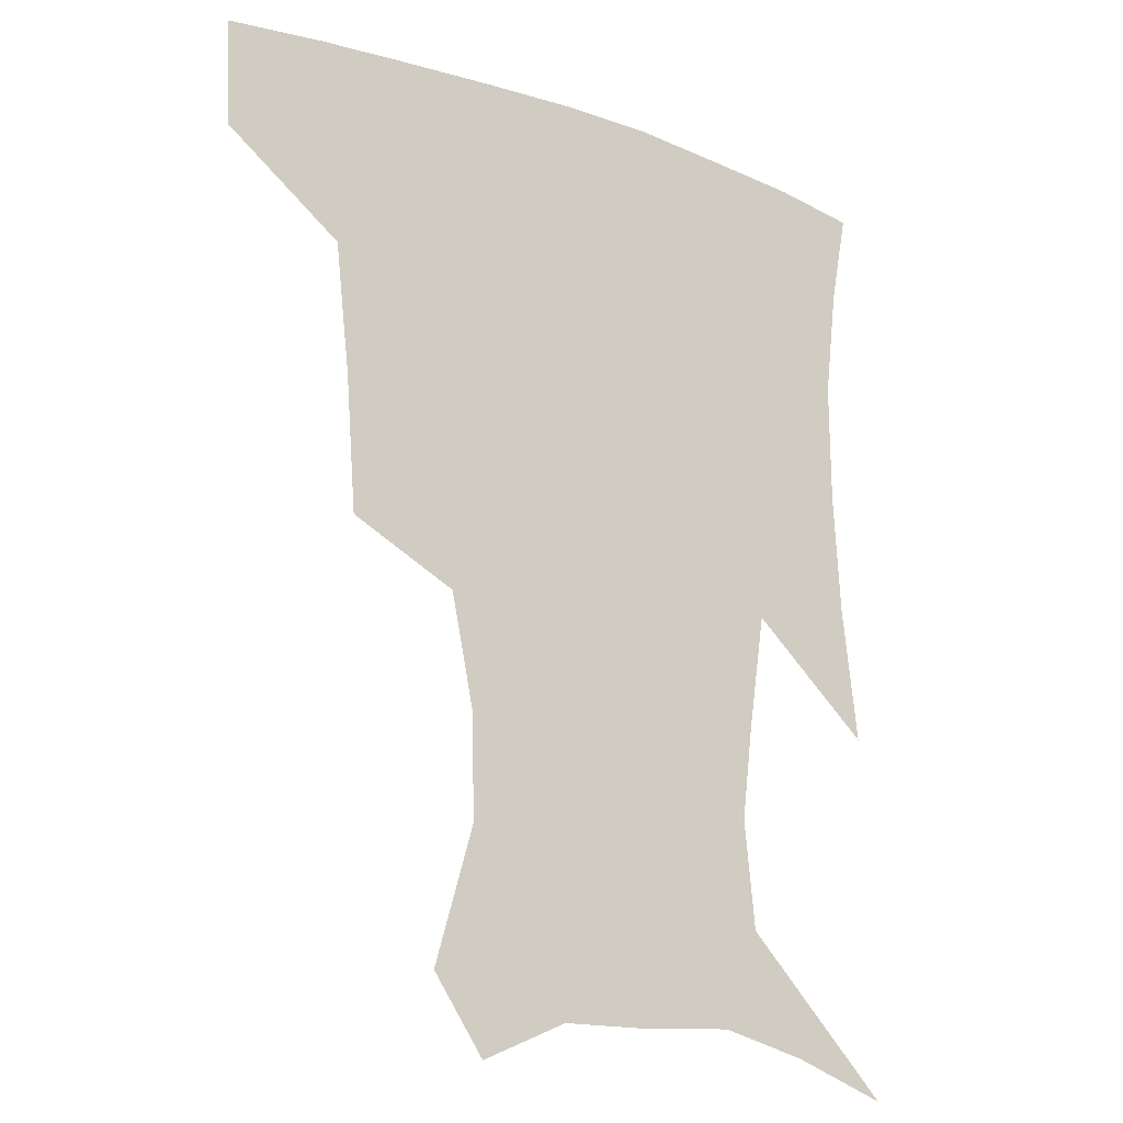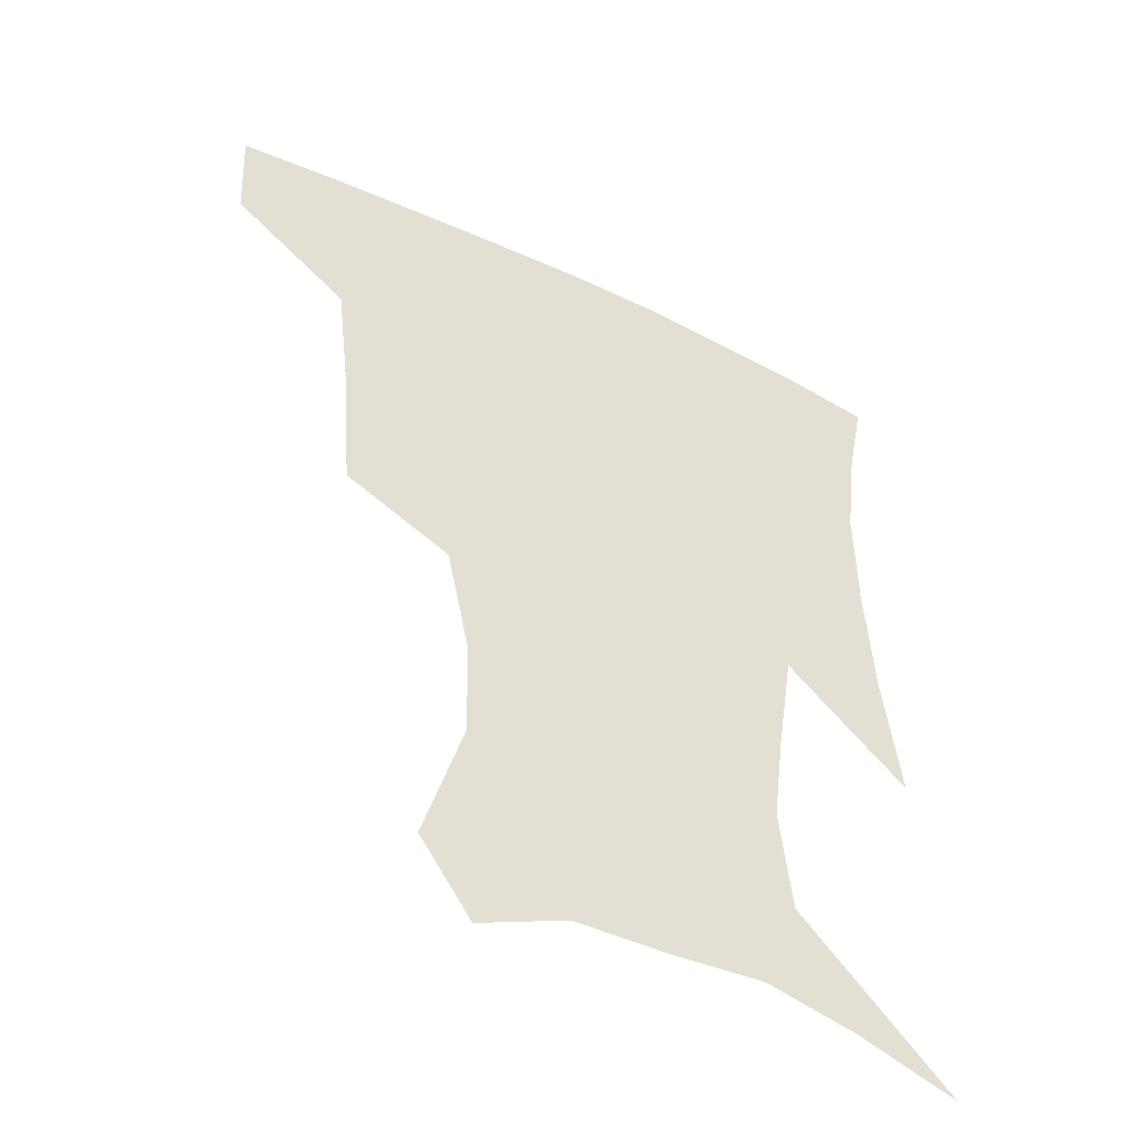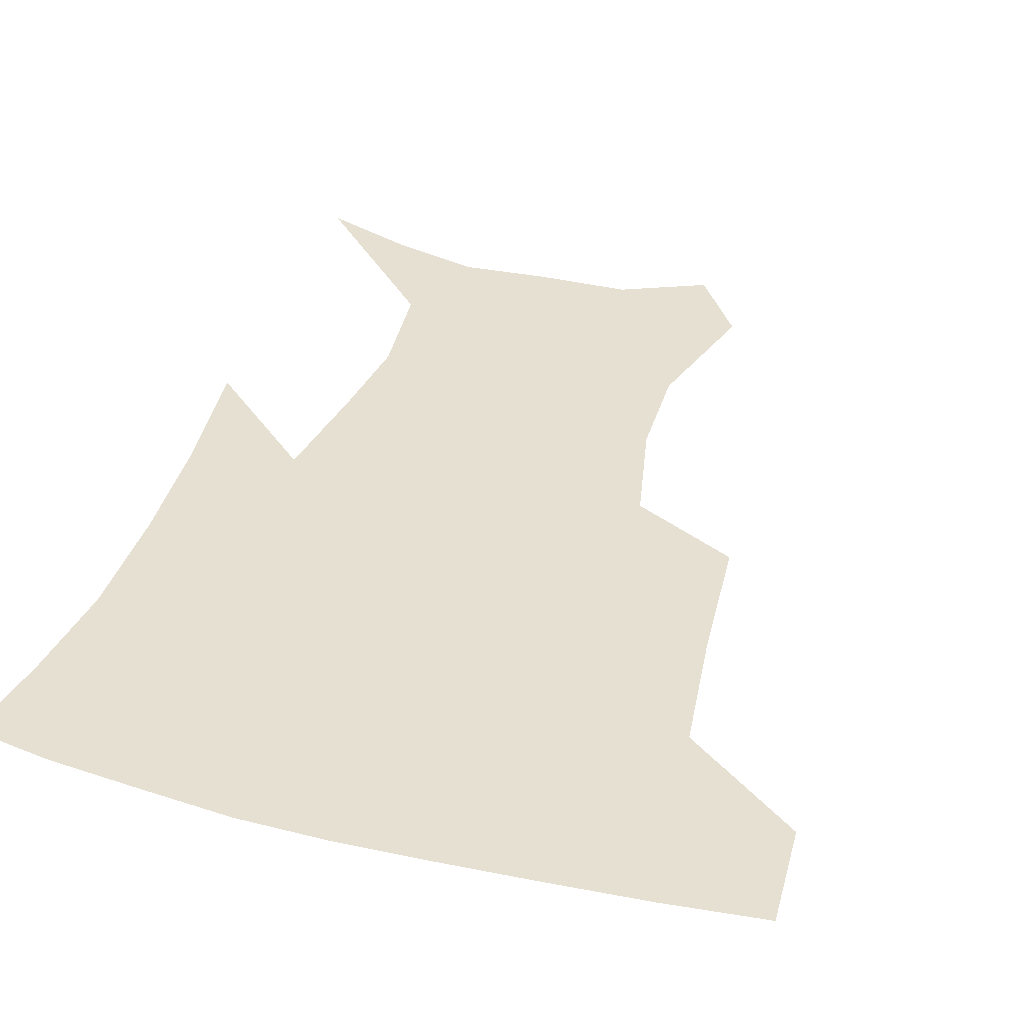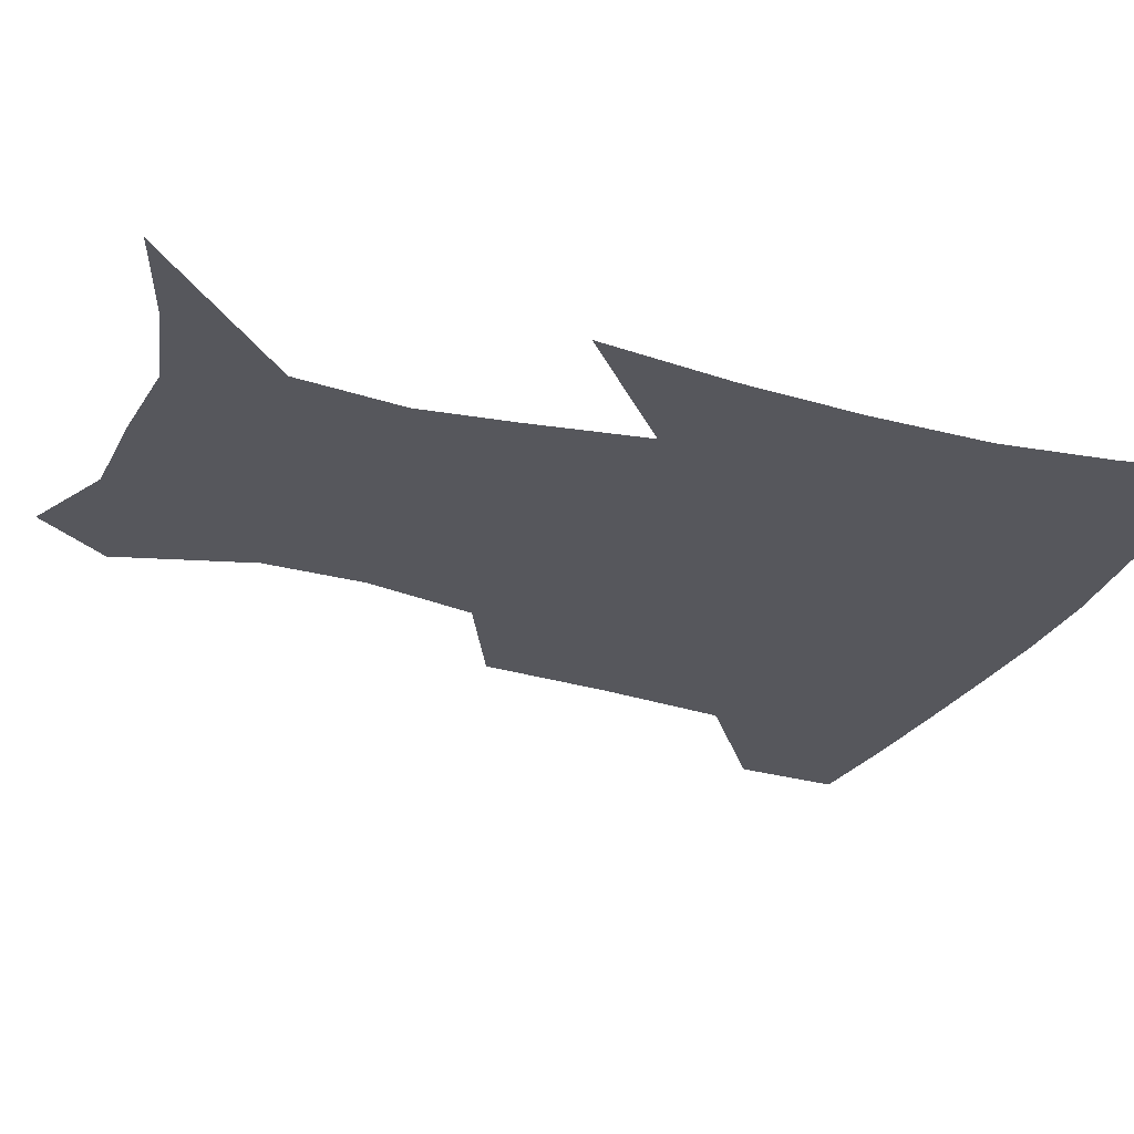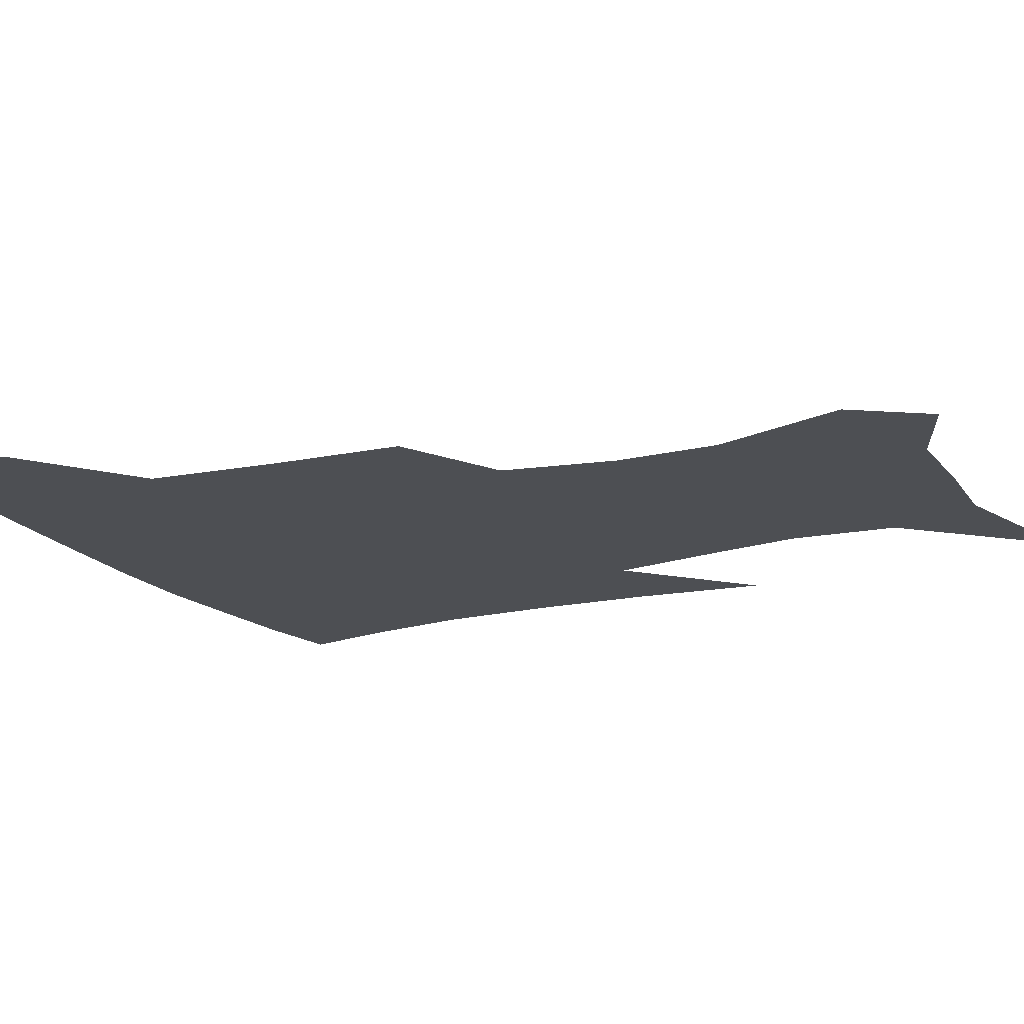
<metadata>
{"format":"obj","ext":"obj","renderer":"f3d","projection":"perspective","resolution":1024,"background":"white","views":[{"elev":-17.6,"azim":-34.7,"up":"+Y"},{"elev":-48.7,"azim":-28.1,"up":"+Y"},{"elev":38.3,"azim":-162.4,"up":"+Z"},{"elev":-27.5,"azim":68.4,"up":"+Z"},{"elev":-17.8,"azim":-63.2,"up":"+Z"}]}
</metadata>
<code>
v 455 385 0
v 453.4 417.3 0
v 498.8 277.8 0
v 495.6 319.2 0
v 491.1 358.3 0
v 487.4 390.4 0
v 484.1 420.5 0
v 527.3 154.1 0
v 539.4 195.4 0
v 538.7 227 0
v 531.5 261.4 0
v 525.3 298.2 0
v 522.5 334.3 0
v 519.4 364.8 0
v 516.4 393.4 0
v 514 422.6 0
v 543.1 131 0
v 557.1 178.2 0
v 559 208.5 0
v 557.5 244.6 0
v 552.9 274.8 0
v 550.7 310.8 0
v 548.9 341.4 0
v 547.7 369.4 0
v 545.4 395.9 0
v 543.2 424.3 0
v 570.2 142.9 0
v 577.9 184.3 0
v 579.3 217.4 0
v 577.7 248.6 0
v 575.3 279.6 0
v 574.4 314.6 0
v 574.1 343.4 0
v 574.4 371.3 0
v 574 397.1 0
v 571.8 425.6 0
v 599.2 143.3 0
v 597.8 184.5 0
v 598.7 217.1 0
v 598.3 252.4 0
v 598.4 286.4 0
v 598.1 316.5 0
v 599.1 345.2 0
v 600.2 372.1 0
v 601.4 397.3 0
v 600.2 425.5 0
v 627.2 145.1 0
v 618.8 178.4 0
v 616.9 218 0
v 619.2 247.9 0
v 621.9 279.1 0
v 621.4 311.6 0
v 622.2 345.1 0
v 625.1 370.3 0
v 627.9 396.6 0
v 630.3 423 0
v 654.5 138.4 0
v 638.7 174.7 0
v 635.3 207.8 0
v 638.8 236.2 0
v 644.1 272 0
v 644.1 306.4 0
v 645.7 337.5 0
v 649.6 365.1 0
v 653.6 394.3 0
v 657.9 420.5 0
v 684.4 127.6 0
v 681.8 238.5 0
v 676.8 279.7 0
v 674.5 316.9 0
v 674.2 354.2 0
v 678.2 387.8 0
v 683.5 416.2 0
v 691 451 0
f 5 6 1
f 1 6 2
f 6 7 2
f 11 12 3
f 3 12 4
f 12 13 4
f 4 13 5
f 13 14 5
f 5 14 6
f 14 15 6
f 6 15 7
f 15 16 7
f 17 18 8
f 8 18 9
f 18 19 9
f 9 19 10
f 19 20 10
f 10 20 11
f 20 21 11
f 11 21 12
f 21 22 12
f 12 22 13
f 22 23 13
f 13 23 14
f 23 24 14
f 14 24 15
f 24 25 15
f 15 25 16
f 25 26 16
f 17 27 18
f 27 28 18
f 18 28 19
f 28 29 19
f 19 29 20
f 29 30 20
f 20 30 21
f 30 31 21
f 21 31 22
f 31 32 22
f 22 32 23
f 32 33 23
f 23 33 24
f 33 34 24
f 24 34 25
f 34 35 25
f 25 35 26
f 35 36 26
f 27 37 28
f 37 38 28
f 28 38 29
f 38 39 29
f 29 39 30
f 39 40 30
f 30 40 31
f 40 41 31
f 31 41 32
f 41 42 32
f 32 42 33
f 42 43 33
f 33 43 34
f 43 44 34
f 34 44 35
f 44 45 35
f 35 45 36
f 45 46 36
f 37 47 38
f 47 48 38
f 38 48 39
f 48 49 39
f 39 49 40
f 49 50 40
f 40 50 41
f 50 51 41
f 41 51 42
f 51 52 42
f 42 52 43
f 52 53 43
f 43 53 44
f 53 54 44
f 44 54 45
f 54 55 45
f 45 55 46
f 55 56 46
f 47 57 48
f 57 58 48
f 48 58 49
f 58 59 49
f 49 59 50
f 59 60 50
f 50 60 51
f 60 61 51
f 51 61 52
f 61 62 52
f 52 62 53
f 62 63 53
f 53 63 54
f 63 64 54
f 54 64 55
f 64 65 55
f 55 65 56
f 65 66 56
f 57 67 58
f 61 68 62
f 68 69 62
f 62 69 63
f 69 70 63
f 63 70 64
f 70 71 64
f 64 71 65
f 71 72 65
f 65 72 66
f 72 73 66

</code>
